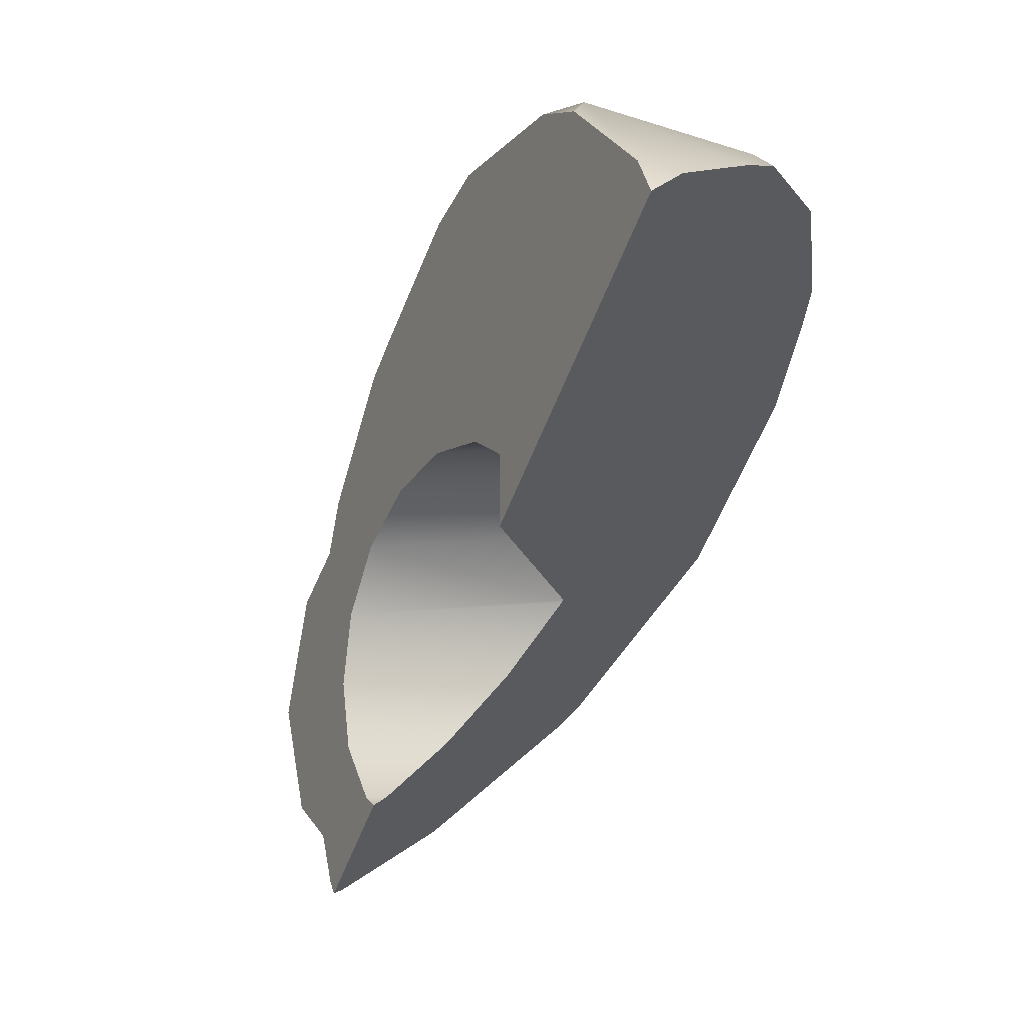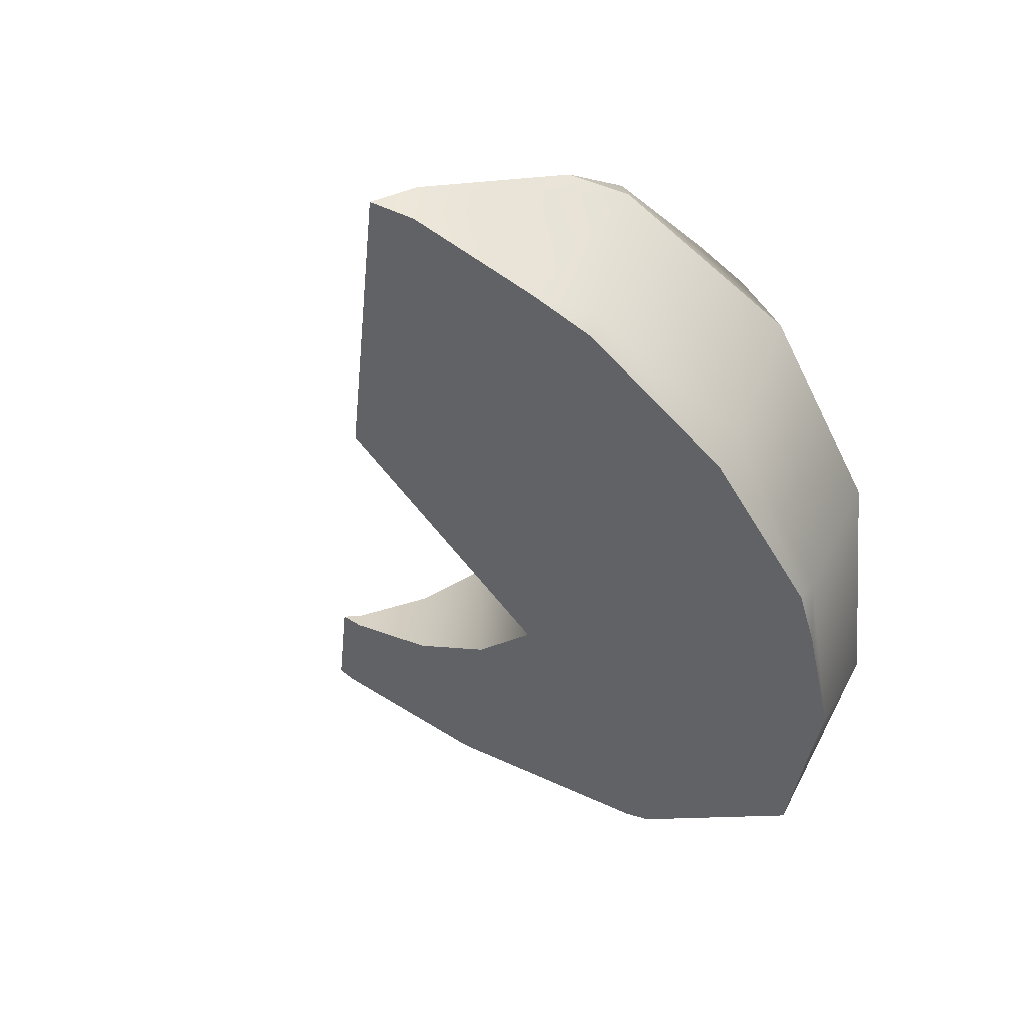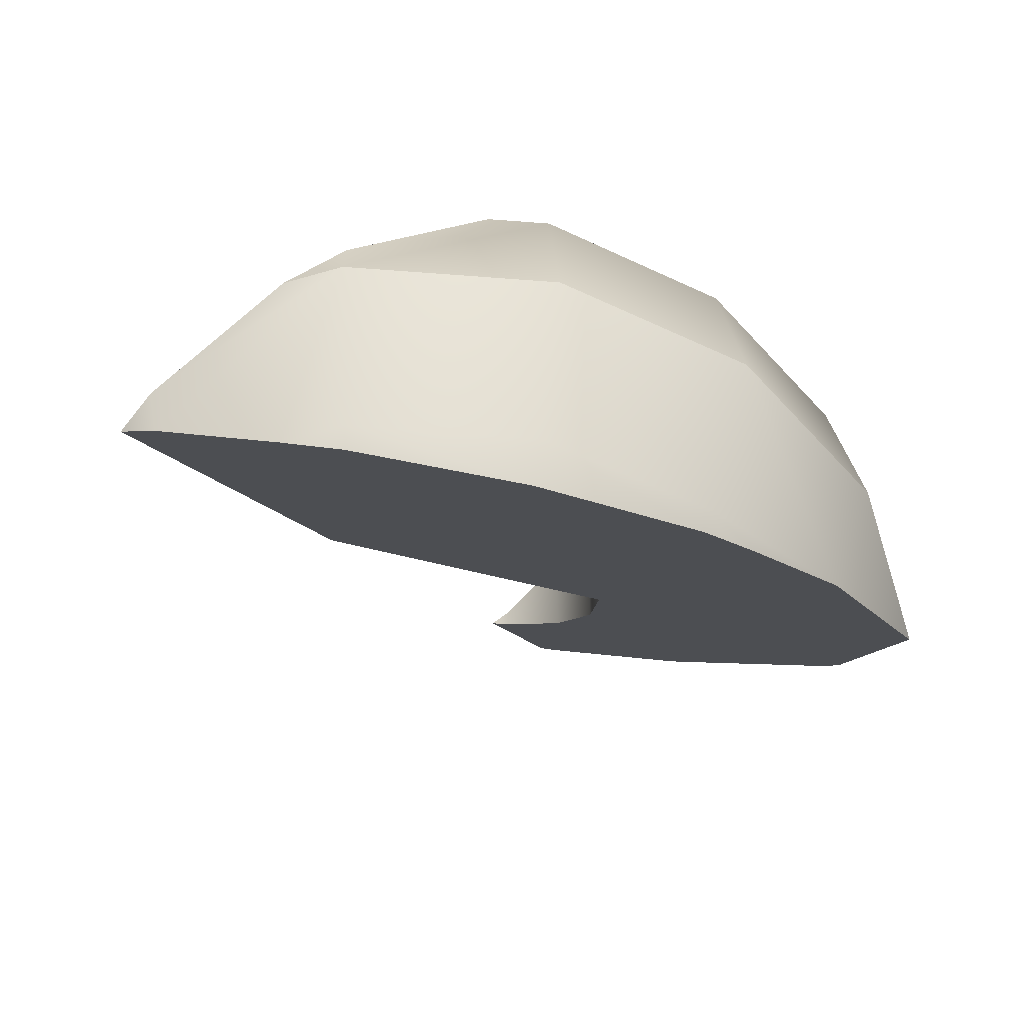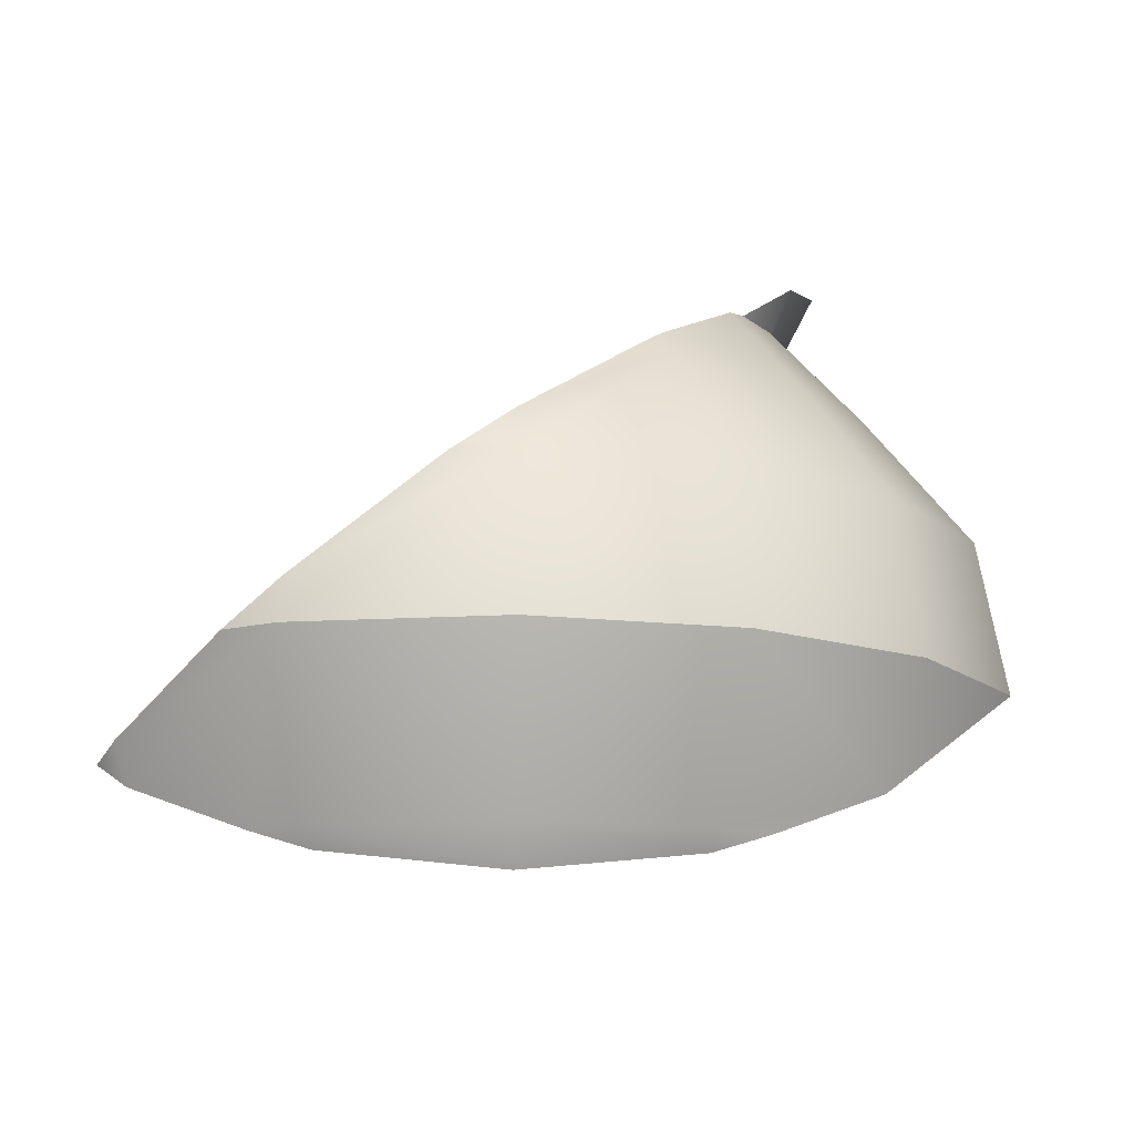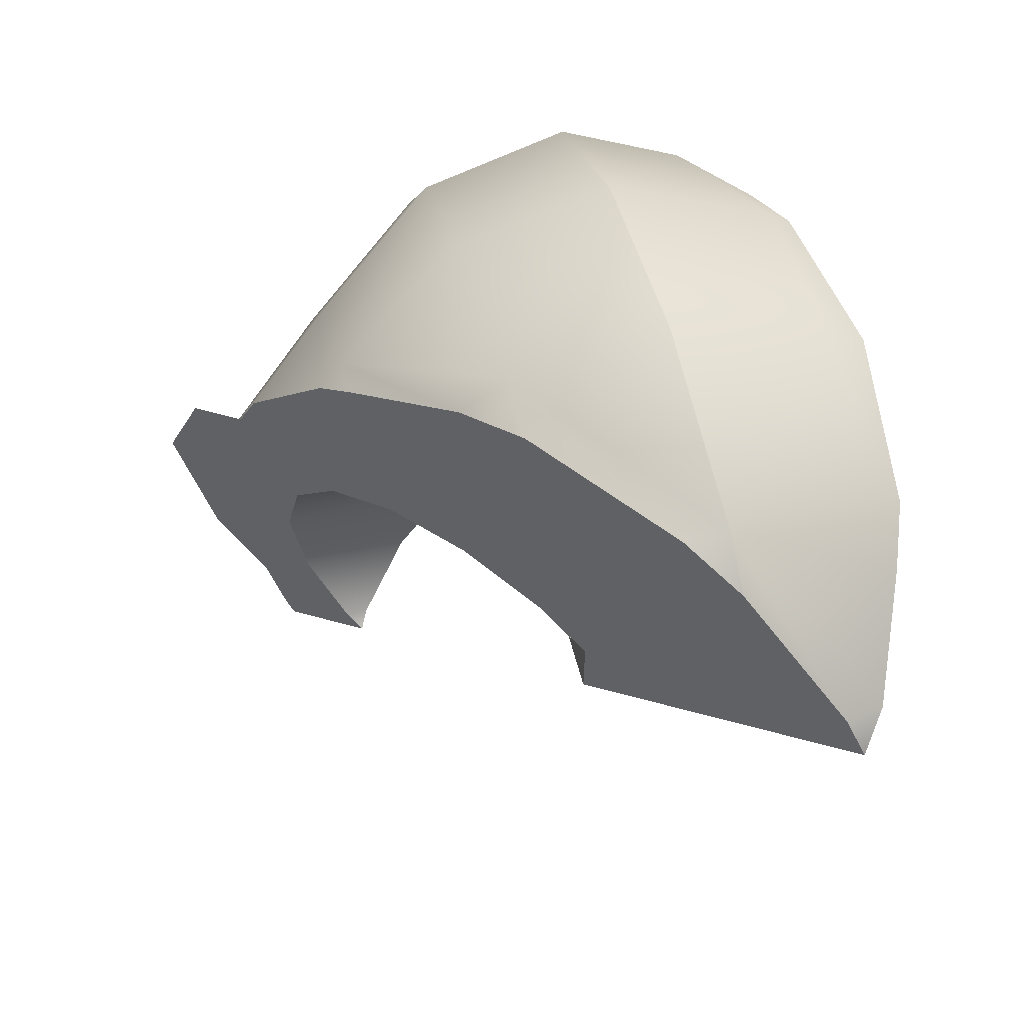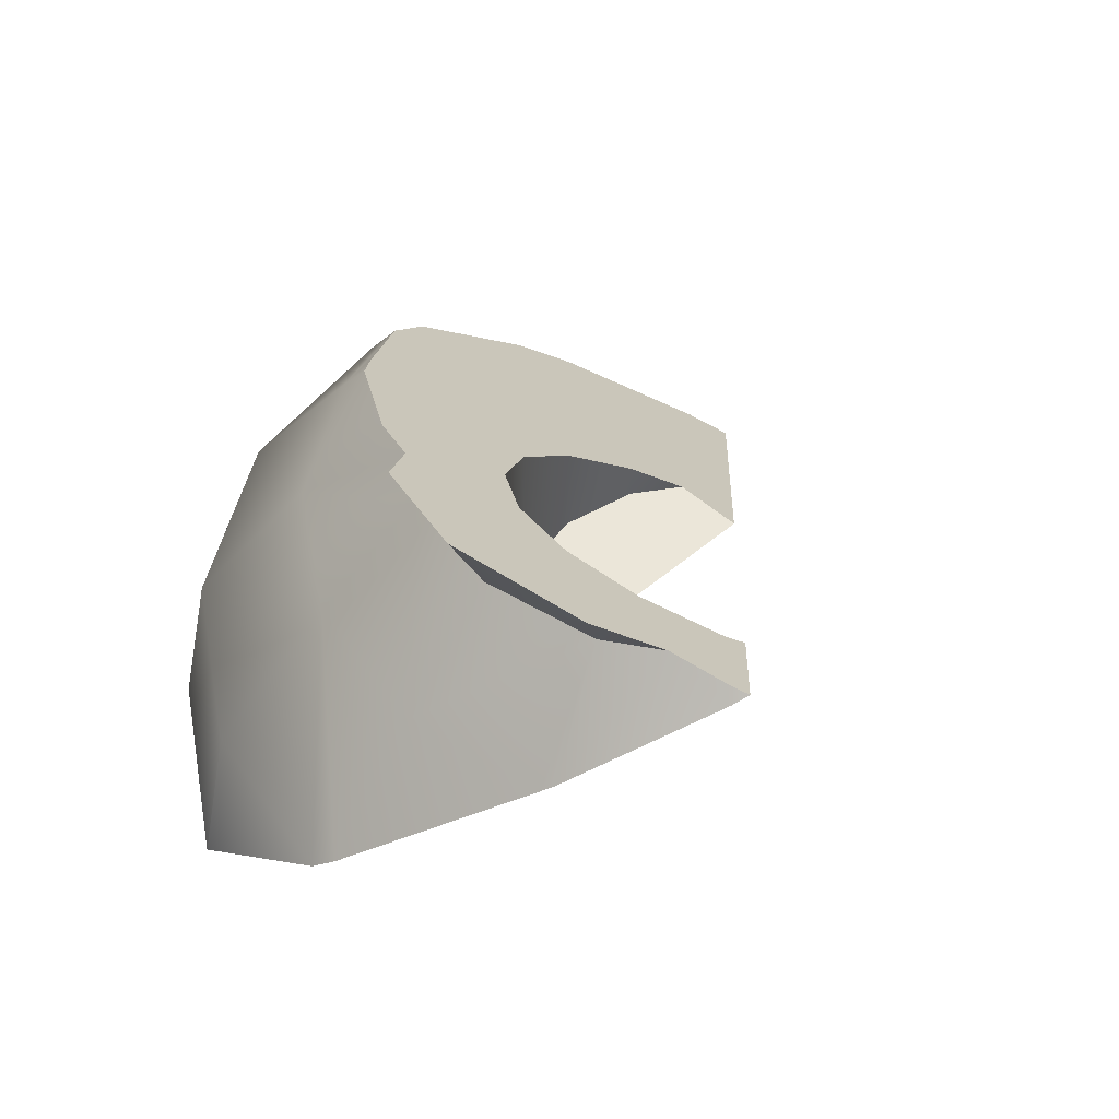
<metadata>
{"format":"obj","ext":"obj","renderer":"f3d","projection":"perspective","resolution":1024,"background":"white","views":[{"elev":-16.3,"azim":103.1,"up":"+Y"},{"elev":-62.3,"azim":127.1,"up":"+Z"},{"elev":-51.9,"azim":163.9,"up":"+Z"},{"elev":-13.8,"azim":176.7,"up":"+Z"},{"elev":59.2,"azim":75.6,"up":"+Y"},{"elev":46.9,"azim":-44.3,"up":"+Z"}]}
</metadata>
<code>
g mdlPot2Debris2
v 0.3338 0.05364 -0.1357
v 0.3209 0.08027 -0.1254
v 0.3132 0.07256 -0.1519
v 0.2222 0.1717 -0.07303
v 0.2556 0.1493 -0.07303
v 0.2397 0.1073 -0.1816
v 0.2051 0.1304 -0.1816
v 0.2018 0.1224 -0.1946
v 0.08779 0.1368 -0.207
v 0.08779 0.1537 -0.1816
v 0.08779 0.1984 -0.07303
v 0.2201 0.1667 -0.04462
v 0.2222 0.1717 -0.07303
v 0.2556 0.1493 -0.07303
v 0.08779 0.1789 0.02929
v 0.08779 0.1984 -0.07303
v 0.1279 0.1709 0.02929
v 0.08779 0.1532 0.06148
v 0.08779 0.1789 0.02929
v -0.04664 0.1717 -0.07303
v 0.08779 0.1984 -0.07303
v -0.03919 0.1537 0.02929
v -0.1606 0.0955 -0.07303
v -0.01161 0.0871 0.1194
v 0.08779 0.1532 0.06148
v 0.01558 0.09251 0.1194
v -0.005745 0.07293 0.1365
v -0.09589 0.03079 0.1194
v -0.05832 -0.006777 0.1786
v -0.07161 -0.04355 0.1893
v -0.09427 -0.07747 0.1893
v -0.1468 0.08175 0.02929
v -0.2367 -0.01846 -0.07303
v -0.2188 -0.0259 0.02929
v -0.2369 -0.01946 -0.07303
v -0.2412 -0.1388 0.02929
v -0.1522 -0.05348 0.1194
v -0.2344 -0.1529 0.04134
v -0.172 -0.1529 0.1194
v -0.1093 -0.1529 0.1893
v -0.1539 -0.2439 0.1194
v -0.09427 -0.2283 0.1893
v -0.1476 -0.2504 0.1249
v -0.07161 -0.2622 0.1893
v -0.06326 -0.3039 0.1708
v -0.05832 -0.299 0.1786
v -0.05259 -0.3077 0.174
v -0.1082 -0.0717 0.2186
v -0.09427 -0.07747 0.1893
v -0.07161 -0.04355 0.1893
v -0.1093 -0.1529 0.1893
v -0.1357 -0.1529 0.2406
v -0.09427 -0.2283 0.1893
v -0.1082 -0.2341 0.2186
v -0.07161 -0.2622 0.1893
v 0.1689 -0.05107 -0.003499
v 0.1384 -0.03071 -0.003499
v 0.1384 -0.03071 0.02092
v 0.08779 -0.02065 -0.003499
v 0.08779 -0.02065 0.06148
v 0.08779 -0.02065 0.06148
v 0.08779 -0.02065 -0.003499
v 0.03719 -0.03071 -0.003499
v 0.03719 -0.03071 0.102
v -0.005713 -0.05938 -0.003499
v -0.005713 -0.05938 0.1364
v -0.03324 -0.1006 -0.003499
v -0.03438 -0.1023 0.1594
v -0.03438 -0.1023 -0.002039
v -0.04444 -0.1529 0.04134
v -0.04444 -0.1529 0.1675
v -0.03438 -0.2035 0.08471
v -0.03438 -0.2035 0.1594
v -0.005713 -0.2464 0.1215
v -0.005713 -0.2464 0.1364
v 0.00517 -0.2537 0.1277
v 0.1384 -0.03071 -0.003499
v 0.1689 -0.05107 -0.003499
v 0.1689 -0.1006 -0.003499
v -0.03324 -0.1006 -0.003499
v 0.08779 -0.02065 -0.003499
v 0.03719 -0.03071 -0.003499
v -0.005713 -0.05938 -0.003499
v 0.3209 0.08027 -0.1254
v 0.3338 0.05364 -0.1357
v 0.1689 -0.1006 -0.003499
v 0.2556 0.1493 -0.07303
v 0.2201 0.1667 -0.04462
v 0.1689 -0.05107 -0.003499
v 0.1279 0.1709 0.02929
v 0.1384 -0.03071 0.02092
v 0.08779 -0.02065 0.06148
v 0.08779 0.1532 0.06148
v 0.03719 -0.03071 0.102
v 0.01558 0.09251 0.1194
v -0.005713 -0.05938 0.1364
v -0.005745 0.07293 0.1365
v -0.05832 -0.006777 0.1786
v -0.03438 -0.1023 0.1594
v -0.07161 -0.04355 0.1893
v -0.1082 -0.0717 0.2186
v -0.04444 -0.1529 0.1675
v -0.1357 -0.1529 0.2406
v -0.03438 -0.2035 0.1594
v -0.1082 -0.2341 0.2186
v -0.07161 -0.2622 0.1893
v -0.05832 -0.299 0.1786
v -0.005713 -0.2464 0.1364
v -0.05259 -0.3077 0.174
v 0.00517 -0.2537 0.1277
v -0.1606 0.0955 -0.07303
v -0.2367 -0.01846 -0.07303
v -0.2365 -0.01858 -0.07378
v -0.1377 0.07256 -0.1519
v -0.04664 0.1717 -0.07303
v -0.02954 0.1304 -0.1816
v 0.08779 0.1984 -0.07303
v -0.06414 0.1073 -0.1816
v 0.08779 0.1537 -0.1816
v -0.02624 0.1224 -0.1946
v 0.08779 0.1368 -0.207
v -0.05259 -0.3077 0.174
v 0.00517 -0.2537 0.1277
v -0.005713 -0.2464 0.1215
v -0.03438 -0.2035 0.08471
v -0.04444 -0.1529 0.04134
v -0.06414 0.1073 -0.1816
v -0.03438 -0.1023 -0.002039
v -0.06326 -0.3039 0.1708
v -0.03324 -0.1006 -0.003499
v -0.1476 -0.2504 0.1249
v -0.02624 0.1224 -0.1946
v -0.1377 0.07256 -0.1519
v 0.08779 0.1368 -0.207
v -0.2365 -0.01858 -0.07378
v 0.1689 -0.1006 -0.003499
v -0.1539 -0.2439 0.1194
v -0.2344 -0.1529 0.04134
v -0.2412 -0.1388 0.02929
v -0.2369 -0.01946 -0.07303
v 0.2018 0.1224 -0.1946
v 0.2397 0.1073 -0.1816
v 0.3132 0.07256 -0.1519
v 0.3338 0.05364 -0.1357
g mdlPot2Debris2_0
f 3 2 1
f 4 2 3
f 4 5 2
f 4 3 6
f 6 7 4
f 8 7 6
f 8 9 7
f 9 10 7
f 7 10 4
f 10 11 4
f 14 13 12
f 15 12 13
f 13 16 15
f 15 17 12
f 17 15 18
f 21 20 19
f 20 22 19
f 20 23 22
f 19 22 24
f 24 25 19
f 24 26 25
f 26 24 27
f 24 28 27
f 28 29 27
f 30 29 28
f 28 31 30
f 23 32 22
f 22 32 24
f 32 28 24
f 23 33 32
f 33 34 32
f 32 34 28
f 33 35 34
f 35 36 34
f 34 37 28
f 37 34 36
f 28 37 31
f 37 36 38
f 37 39 31
f 38 39 37
f 39 40 31
f 38 41 39
f 42 40 39
f 42 39 41
f 41 43 42
f 44 42 43
f 44 43 45
f 45 46 44
f 45 47 46
f 50 49 48
f 49 51 48
f 51 52 48
f 51 53 52
f 53 54 52
f 53 55 54
f 58 57 56
f 59 57 58
f 60 59 58
f 63 62 61
f 64 63 61
f 65 63 64
f 66 65 64
f 67 65 66
f 67 66 68
f 68 69 67
f 70 69 68
f 71 70 68
f 72 70 71
f 73 72 71
f 74 72 73
f 75 74 73
f 76 74 75
f 79 78 77
f 77 80 79
f 77 81 80
f 81 82 80
f 82 83 80
f 86 85 84
f 84 87 86
f 87 88 86
f 88 89 86
f 89 88 90
f 90 91 89
f 90 92 91
f 90 93 92
f 93 94 92
f 93 95 94
f 95 96 94
f 95 97 96
f 97 98 96
f 96 98 99
f 98 100 99
f 99 100 101
f 99 101 102
f 101 103 102
f 102 103 104
f 103 105 104
f 106 104 105
f 106 107 104
f 107 108 104
f 108 107 109
f 110 108 109
f 113 112 111
f 114 113 111
f 114 111 115
f 114 115 116
f 116 115 117
f 116 118 114
f 119 116 117
f 120 118 116
f 120 116 119
f 121 120 119
f 124 123 122
f 122 125 124
f 122 126 125
f 126 122 127
f 128 126 127
f 122 129 127
f 130 128 127
f 129 131 127
f 130 127 132
f 131 133 127
f 130 132 134
f 131 135 133
f 136 130 134
f 131 137 135
f 137 138 135
f 138 139 135
f 139 140 135
f 136 134 141
f 136 141 142
f 136 142 143
f 143 144 136

</code>
